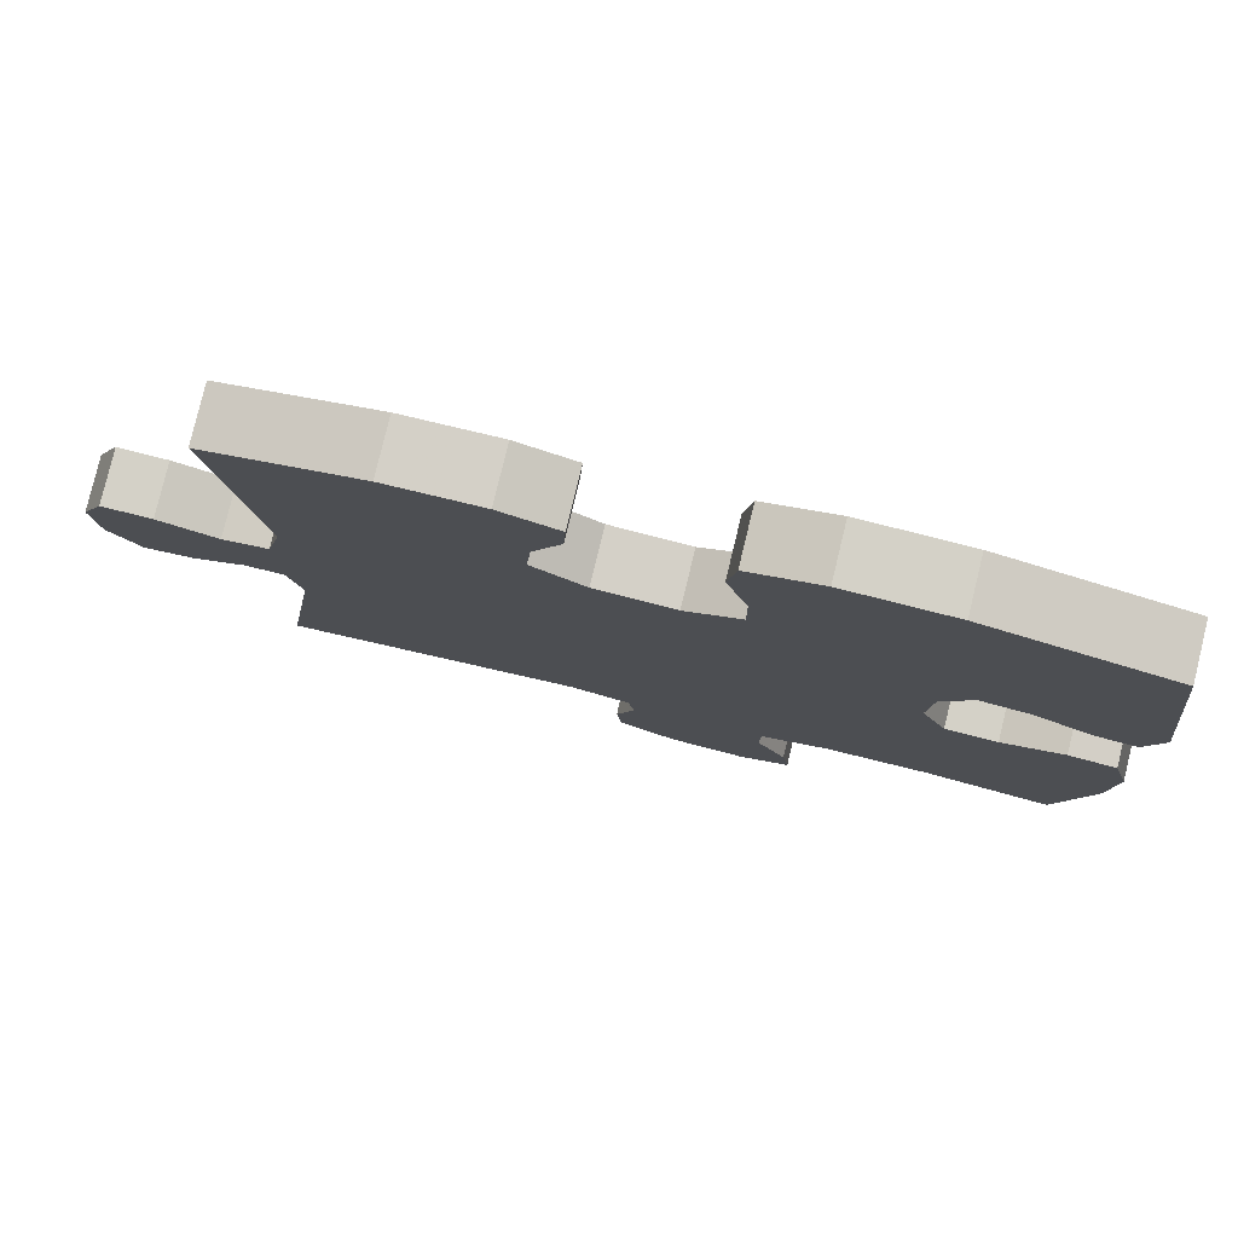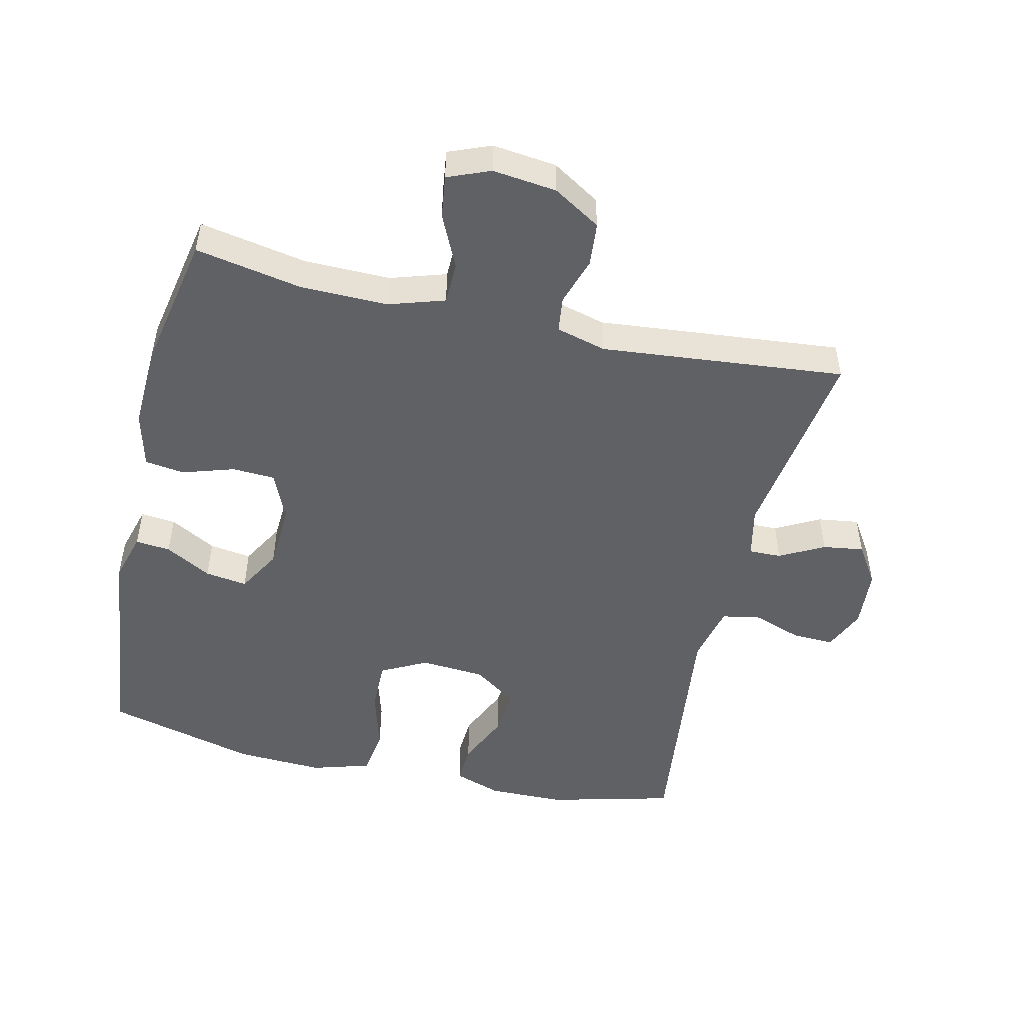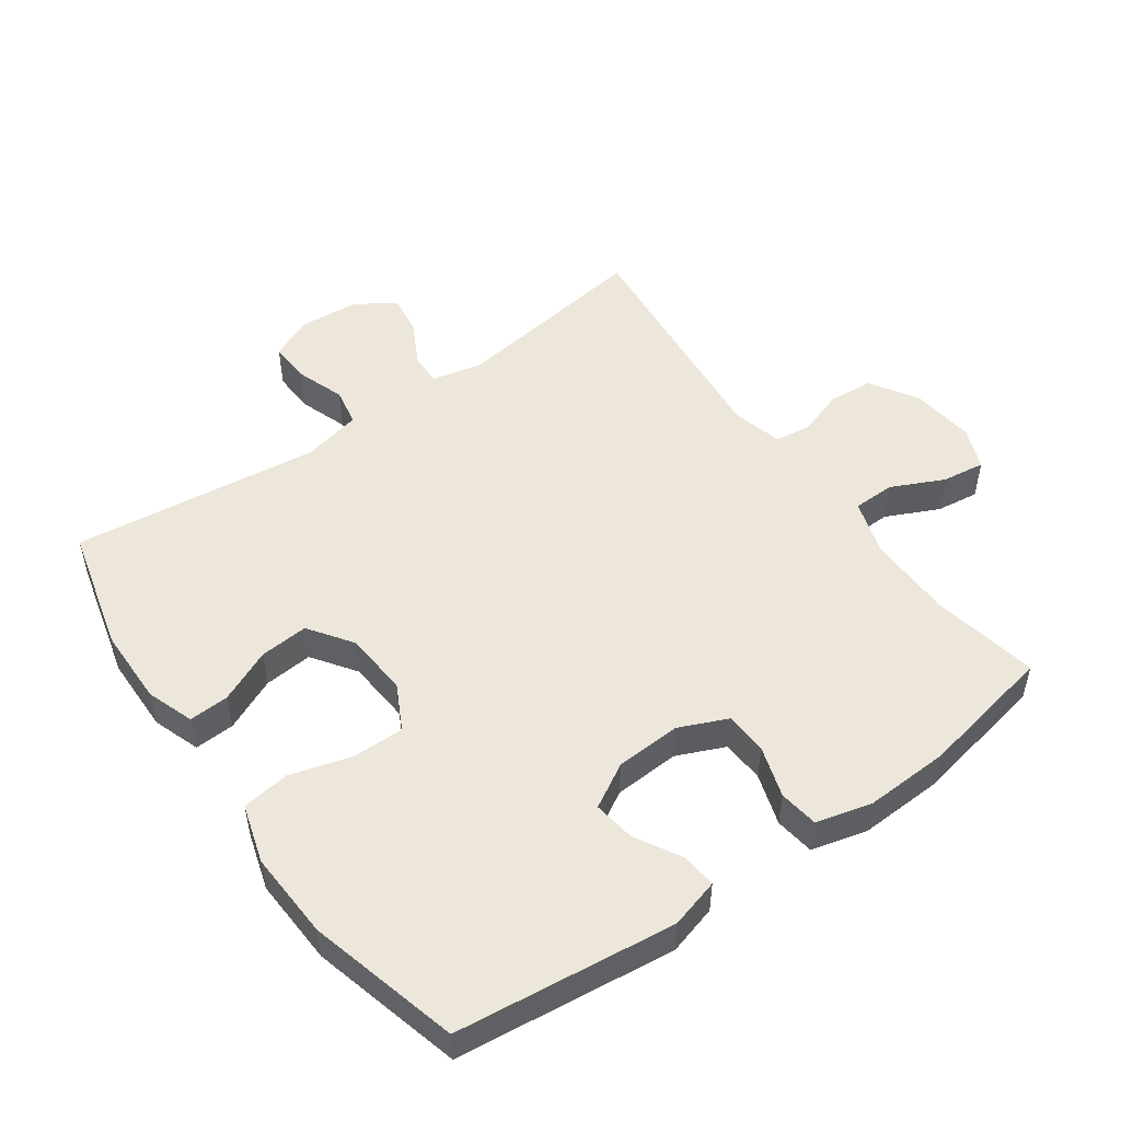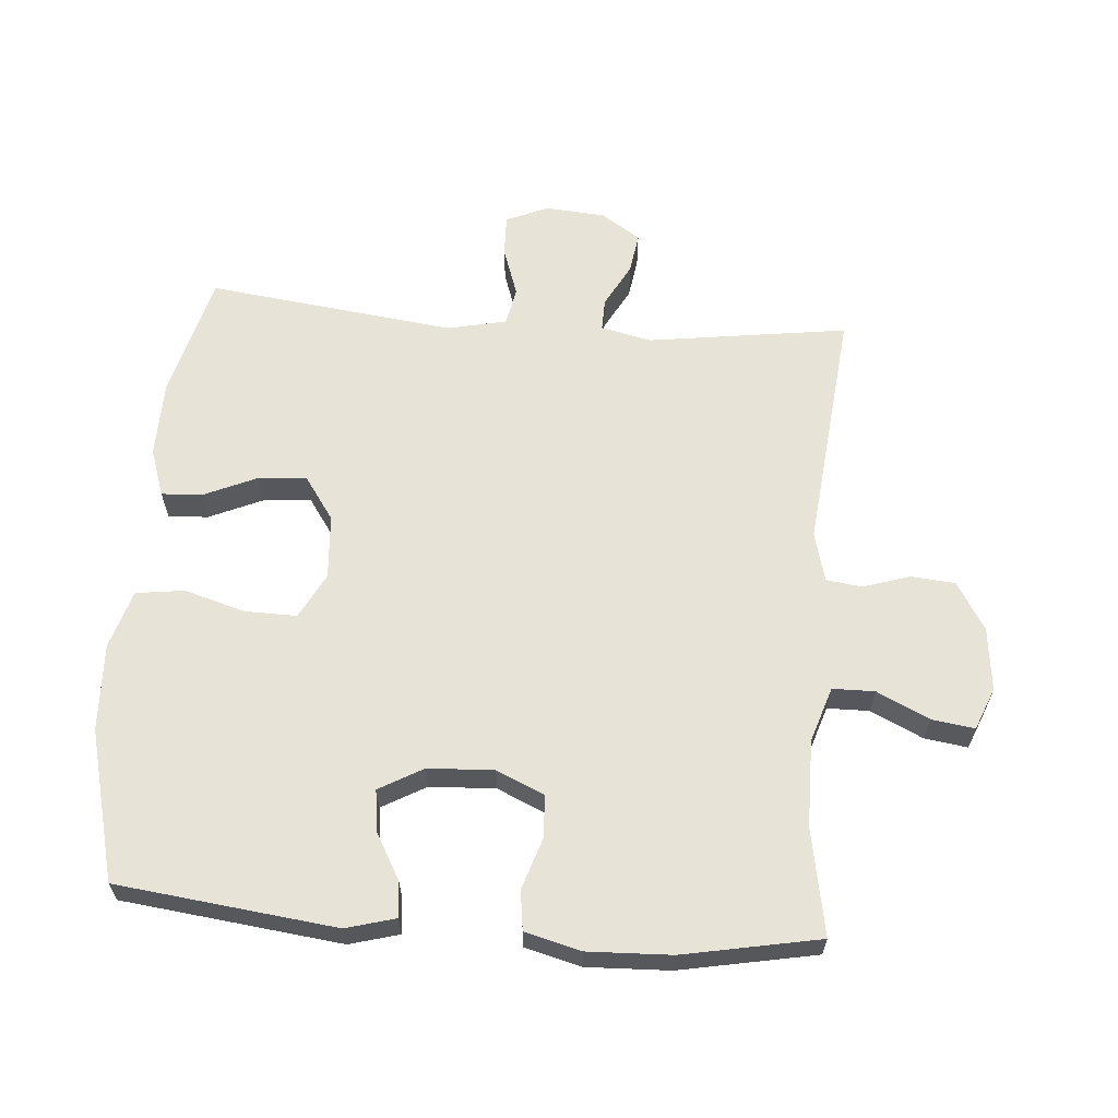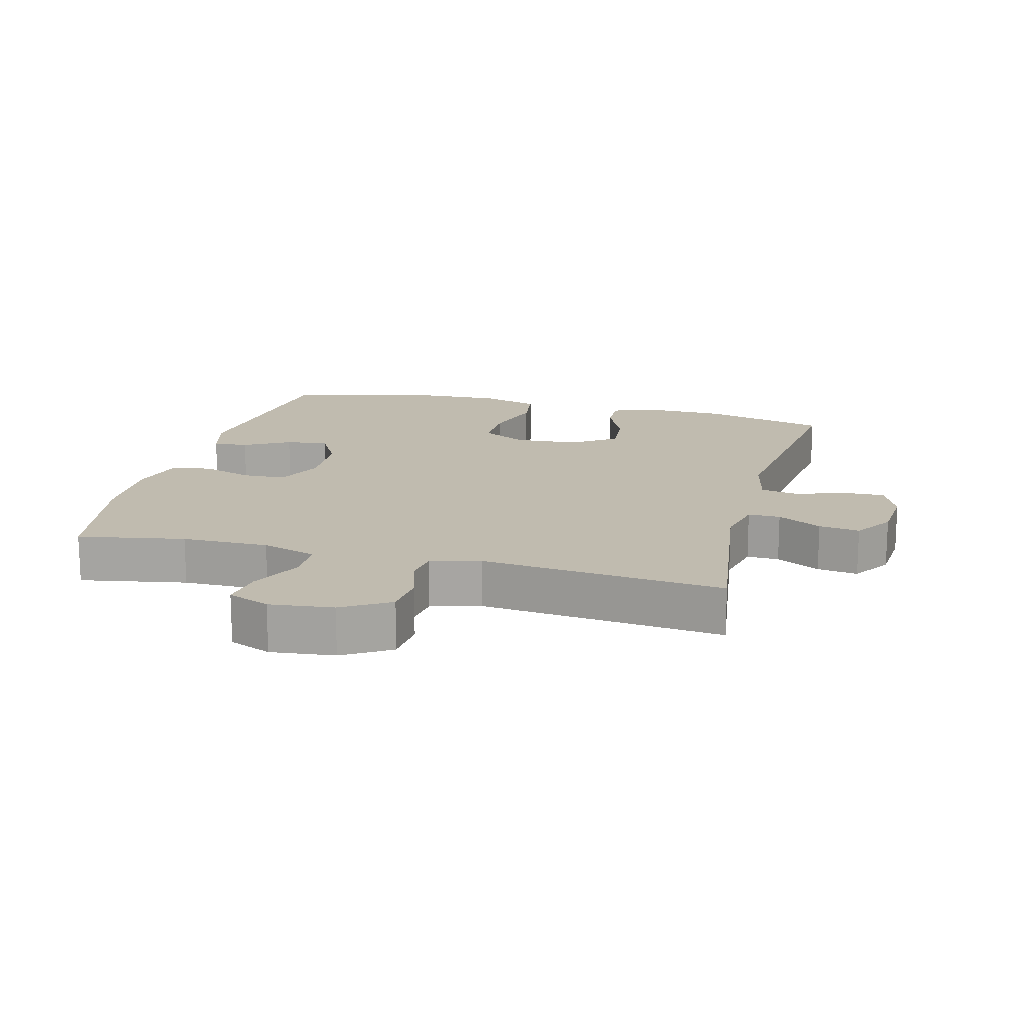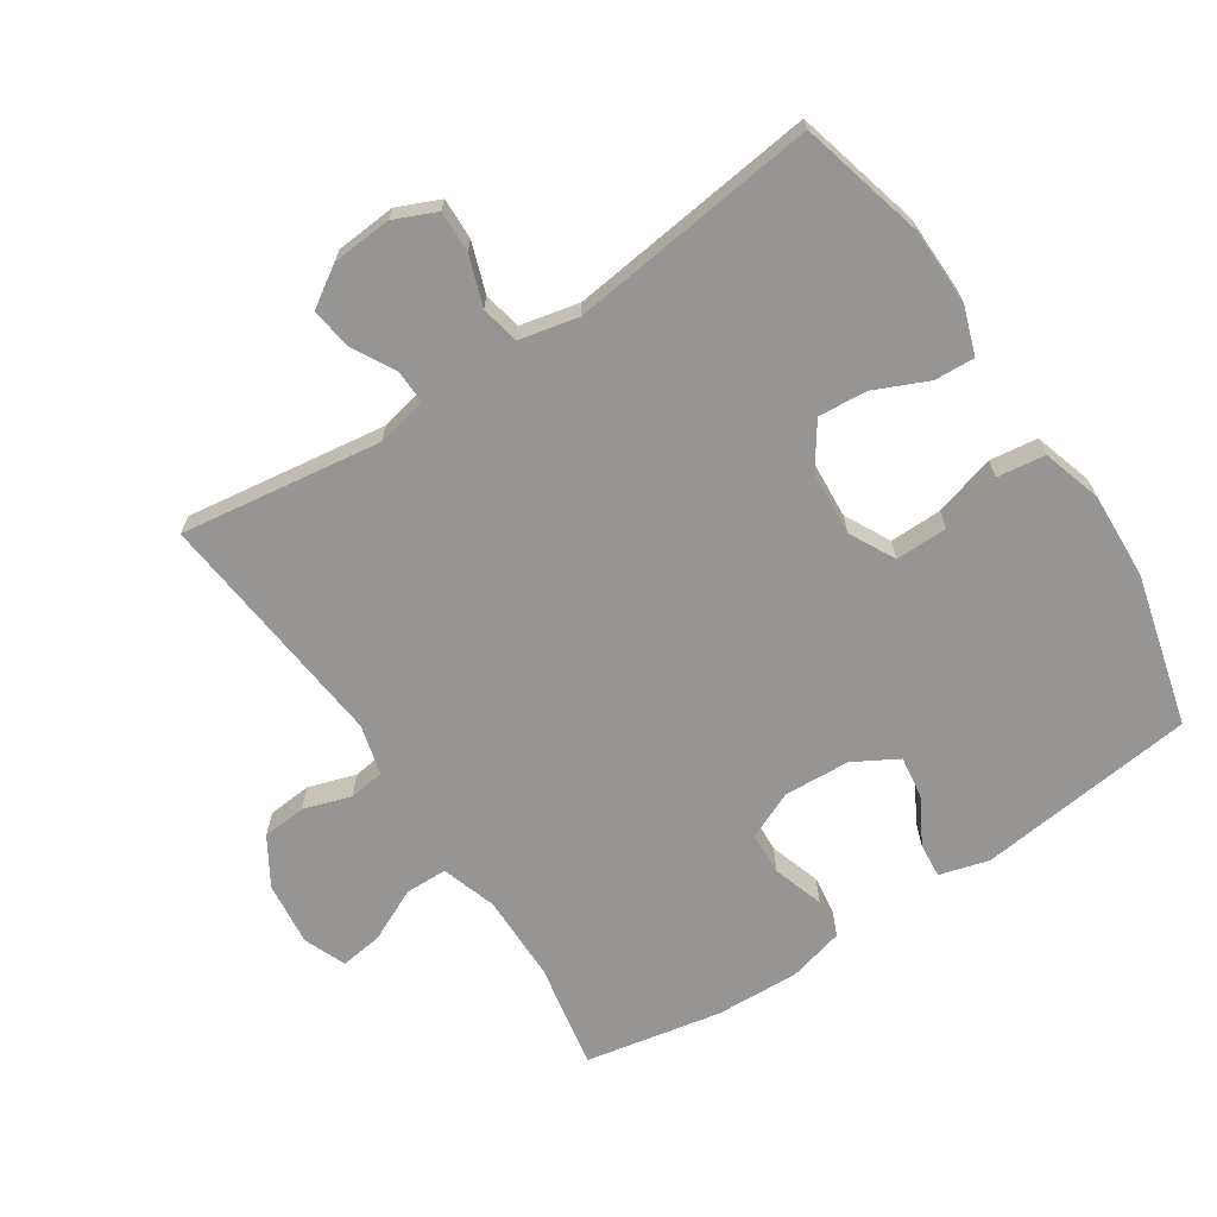
<metadata>
{"format":"obj","ext":"obj","renderer":"f3d","projection":"perspective","resolution":1024,"background":"white","views":[{"elev":79.9,"azim":13.6,"up":"+Z"},{"elev":-49.5,"azim":166.8,"up":"+Y"},{"elev":50.8,"azim":54.5,"up":"+Y"},{"elev":62.4,"azim":94.6,"up":"+Y"},{"elev":16.1,"azim":-165.3,"up":"+Y"},{"elev":-67.6,"azim":-56.6,"up":"+Y"}]}
</metadata>
<code>
v 0.5 0.07 0.5
v 0.539 0.07 0.167
v 0.518 0.07 0.092
v 0.465 0.07 0.097
v 0.395 0.07 0.136
v 0.331 0.07 0.145
v 0.293 0.07 0.078
v 0.288 0.07 -0.022
v 0.32 0.07 -0.095
v 0.385 0.07 -0.098
v 0.463 0.07 -0.073
v 0.523 0.07 -0.081
v 0.545 0.07 -0.166
v 0.54 0.07 -0.293
v 0.5 0.07 -0.5
v 0.338 0.07 -0.47
v 0.206 0.07 -0.469
v 0.122 0.07 -0.496
v 0.121 0.07 -0.56
v 0.159 0.07 -0.64
v 0.168 0.07 -0.705
v 0.104 0.07 -0.731
v 0.007 0.07 -0.72
v -0.065 0.07 -0.676
v -0.071 0.07 -0.609
v -0.048 0.07 -0.537
v -0.055 0.07 -0.483
v -0.131 0.07 -0.463
v -0.5 0.07 -0.5
v -0.457 0.07 -0.196
v -0.474 0.07 -0.119
v -0.523 0.07 -0.12
v -0.59 0.07 -0.156
v -0.652 0.07 -0.165
v -0.691 0.07 -0.105
v -0.698 0.07 -0.014
v -0.67 0.07 0.05
v -0.607 0.07 0.048
v -0.532 0.07 0.022
v -0.474 0.07 0.033
v -0.454 0.07 0.123
v -0.5 0.07 0.5
v -0.31 0.07 0.549
v -0.193 0.07 0.551
v -0.121 0.07 0.526
v -0.124 0.07 0.465
v -0.16 0.07 0.384
v -0.166 0.07 0.31
v -0.1 0.07 0.264
v -0.002 0.07 0.257
v 0.067 0.07 0.293
v 0.066 0.07 0.372
v 0.039 0.07 0.465
v 0.049 0.07 0.538
v 0.138 0.07 0.565
v 0.271 0.07 0.559
v 0.5 0 0.5
v 0.539 0 0.167
v 0.518 0 0.092
v 0.465 0 0.097
v 0.395 0 0.136
v 0.331 0 0.145
v 0.293 0 0.078
v 0.288 0 -0.022
v 0.32 0 -0.095
v 0.385 0 -0.098
v 0.463 0 -0.073
v 0.523 0 -0.081
v 0.545 0 -0.166
v 0.54 0 -0.293
v 0.5 0 -0.5
v 0.338 0 -0.47
v 0.206 0 -0.469
v 0.122 0 -0.496
v 0.121 0 -0.56
v 0.159 0 -0.64
v 0.168 0 -0.705
v 0.104 0 -0.731
v 0.007 0 -0.72
v -0.065 0 -0.676
v -0.071 0 -0.609
v -0.048 0 -0.537
v -0.055 0 -0.483
v -0.131 0 -0.463
v -0.5 0 -0.5
v -0.457 0 -0.196
v -0.474 0 -0.119
v -0.523 0 -0.12
v -0.59 0 -0.156
v -0.652 0 -0.165
v -0.691 0 -0.105
v -0.698 0 -0.014
v -0.67 0 0.05
v -0.607 0 0.048
v -0.532 0 0.022
v -0.474 0 0.033
v -0.454 0 0.123
v -0.5 0 0.5
v -0.31 0 0.549
v -0.193 0 0.551
v -0.121 0 0.526
v -0.124 0 0.465
v -0.16 0 0.384
v -0.166 0 0.31
v -0.1 0 0.264
v -0.002 0 0.257
v 0.067 0 0.293
v 0.066 0 0.372
v 0.039 0 0.465
v 0.049 0 0.538
v 0.138 0 0.565
v 0.271 0 0.559
f 52 53 54 55
f 51 52 55 56
f 44 45 46 47
f 44 47 48
f 41 42 43 44
f 40 41 44 48
f 36 37 38 39
f 36 39 40
f 35 36 40
f 32 33 34 35
f 31 32 35 40
f 30 31 40 48
f 28 29 30 48
f 23 24 25 26
f 23 26 27
f 22 23 27
f 19 20 21 22
f 18 19 22 27
f 17 18 27 28
f 13 14 15 16
f 10 11 12 13
f 9 10 13 16
f 8 9 16 17
f 2 3 4 5
f 2 5 6
f 51 56 1 2
f 50 51 2 6
f 49 50 6 7
f 17 28 48 49
f 7 8 17 49
f 111 110 109 108
f 112 111 108 107
f 103 102 101 100
f 104 103 100
f 100 99 98 97
f 104 100 97 96
f 95 94 93 92
f 96 95 92
f 96 92 91
f 91 90 89 88
f 96 91 88 87
f 104 96 87 86
f 104 86 85 84
f 82 81 80 79
f 83 82 79
f 83 79 78
f 78 77 76 75
f 83 78 75 74
f 84 83 74 73
f 72 71 70 69
f 69 68 67 66
f 72 69 66 65
f 73 72 65 64
f 61 60 59 58
f 62 61 58
f 58 57 112 107
f 62 58 107 106
f 63 62 106 105
f 105 104 84 73
f 105 73 64 63
f 1 57 58 2
f 2 58 59 3
f 3 59 60 4
f 4 60 61 5
f 5 61 62 6
f 6 62 63 7
f 7 63 64 8
f 8 64 65 9
f 9 65 66 10
f 10 66 67 11
f 11 67 68 12
f 12 68 69 13
f 13 69 70 14
f 14 70 71 15
f 15 71 72 16
f 16 72 73 17
f 17 73 74 18
f 18 74 75 19
f 19 75 76 20
f 20 76 77 21
f 21 77 78 22
f 22 78 79 23
f 23 79 80 24
f 24 80 81 25
f 25 81 82 26
f 26 82 83 27
f 27 83 84 28
f 28 84 85 29
f 29 85 86 30
f 30 86 87 31
f 31 87 88 32
f 32 88 89 33
f 33 89 90 34
f 34 90 91 35
f 35 91 92 36
f 36 92 93 37
f 37 93 94 38
f 38 94 95 39
f 39 95 96 40
f 40 96 97 41
f 41 97 98 42
f 42 98 99 43
f 43 99 100 44
f 44 100 101 45
f 45 101 102 46
f 46 102 103 47
f 47 103 104 48
f 48 104 105 49
f 49 105 106 50
f 50 106 107 51
f 51 107 108 52
f 52 108 109 53
f 53 109 110 54
f 54 110 111 55
f 55 111 112 56
f 56 112 57 1

</code>
